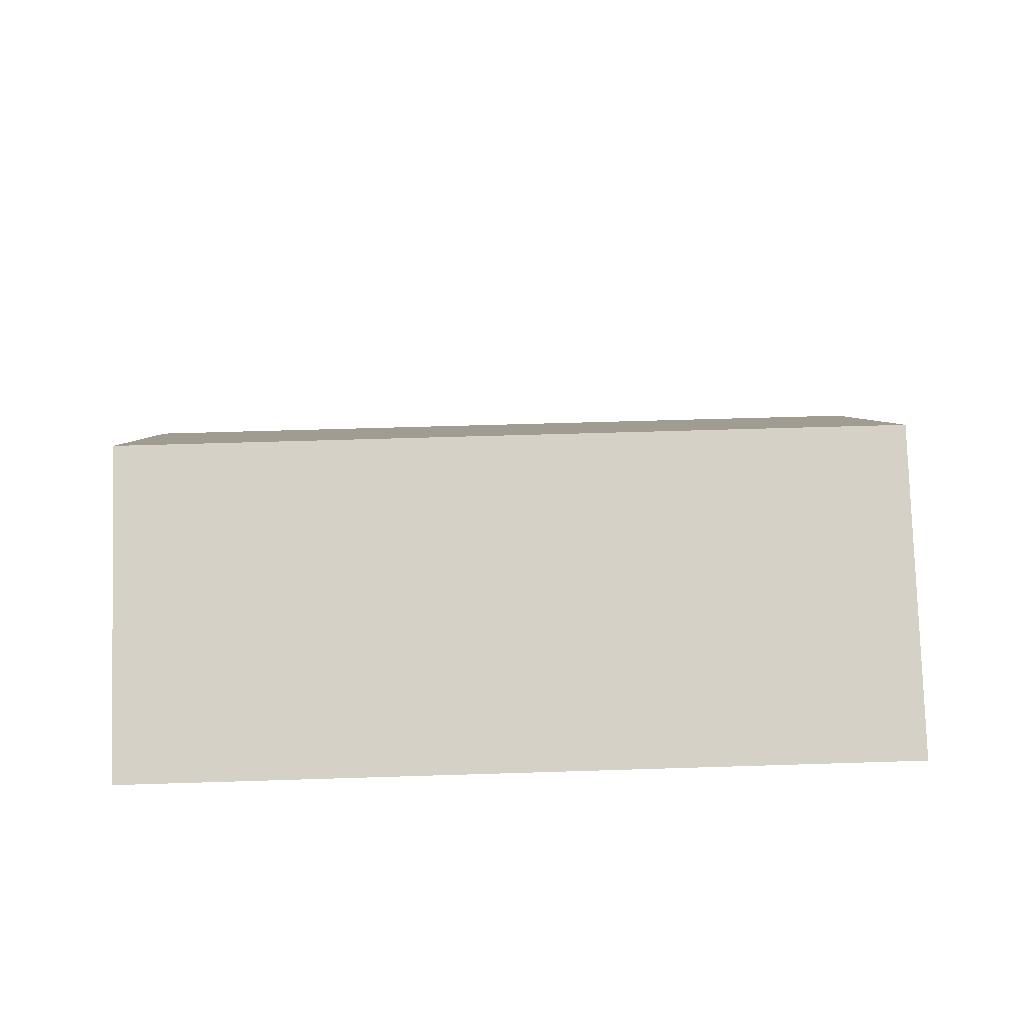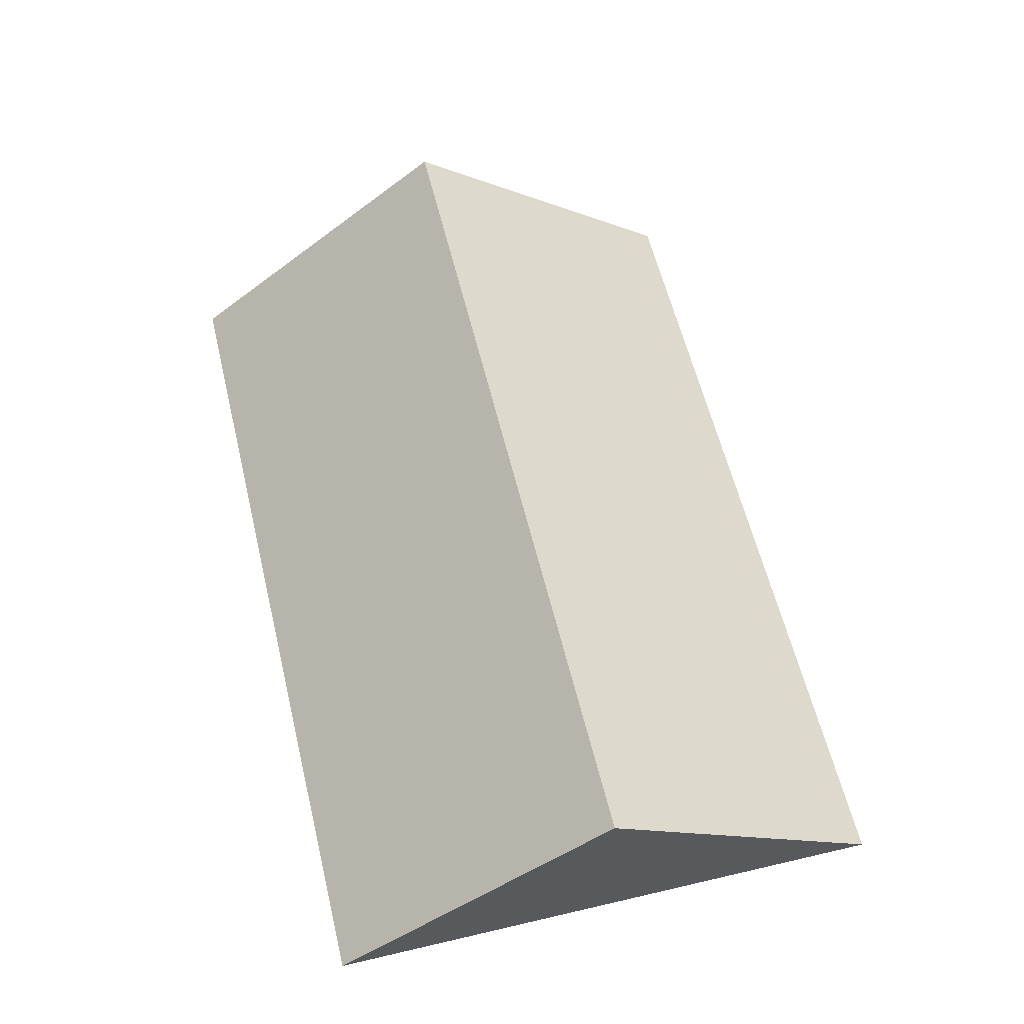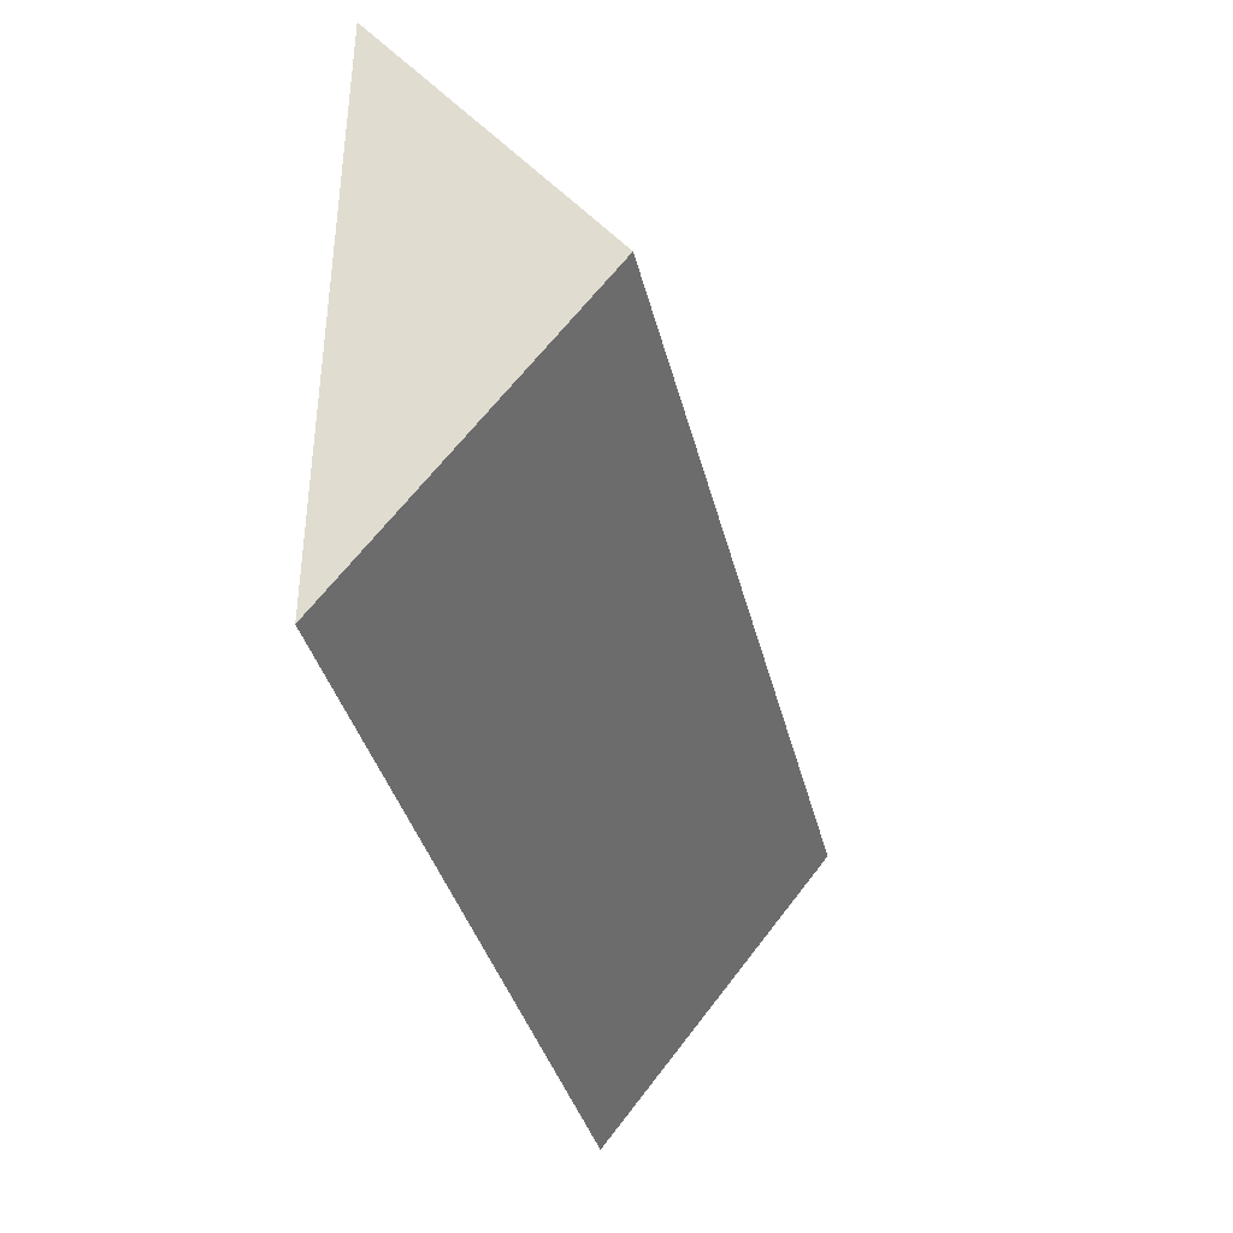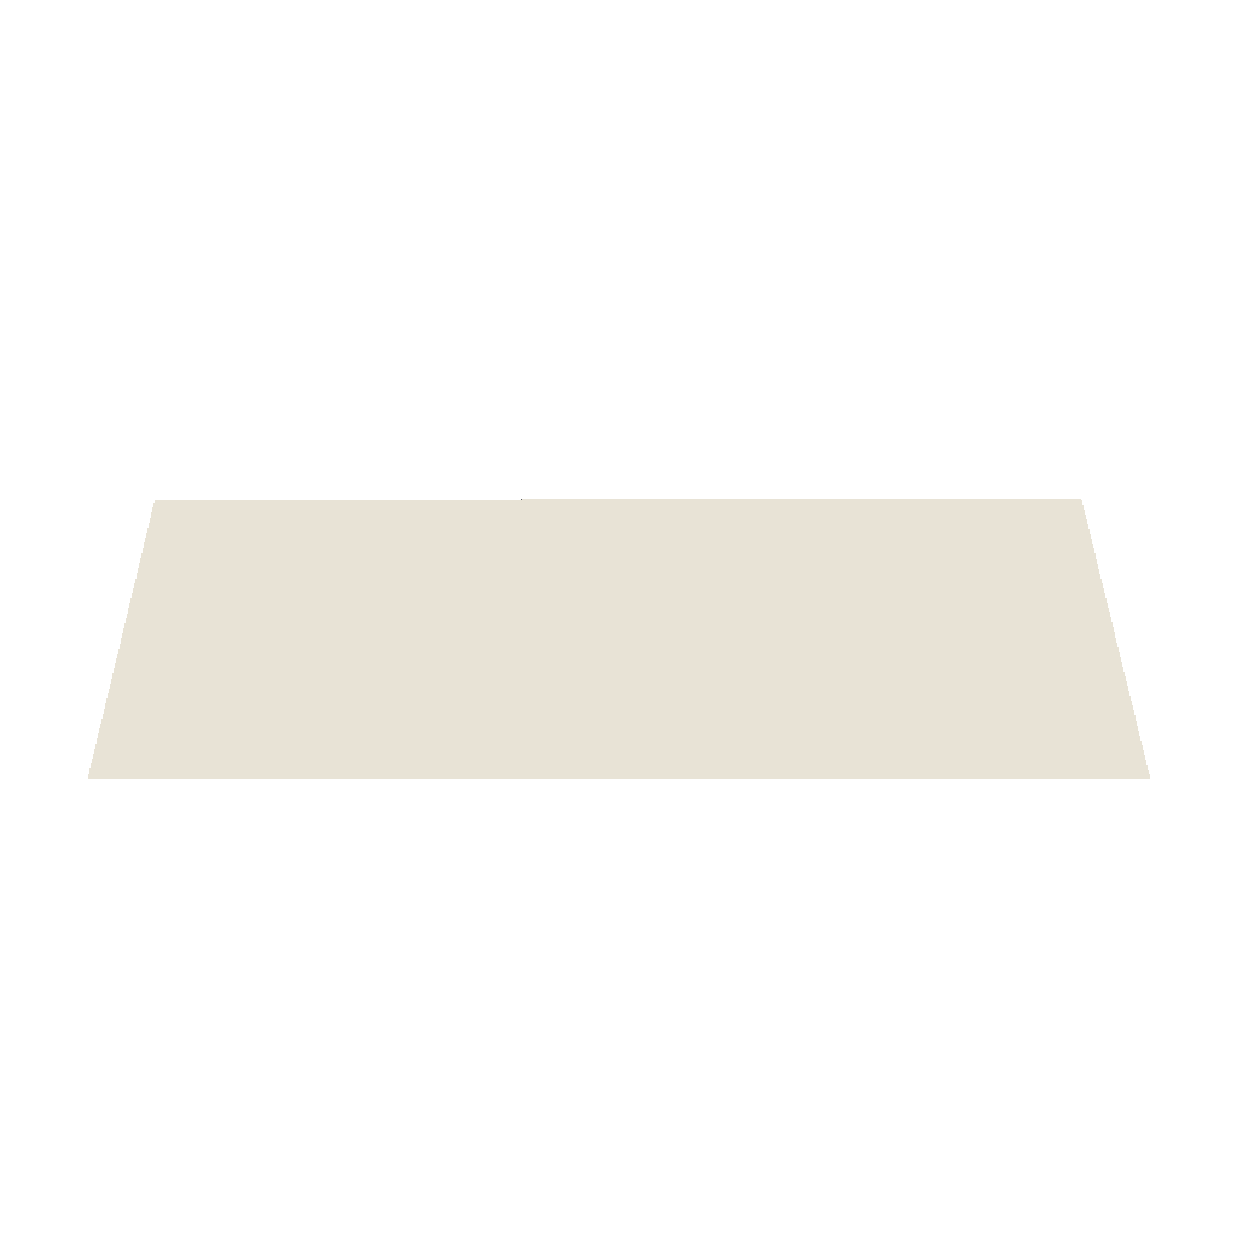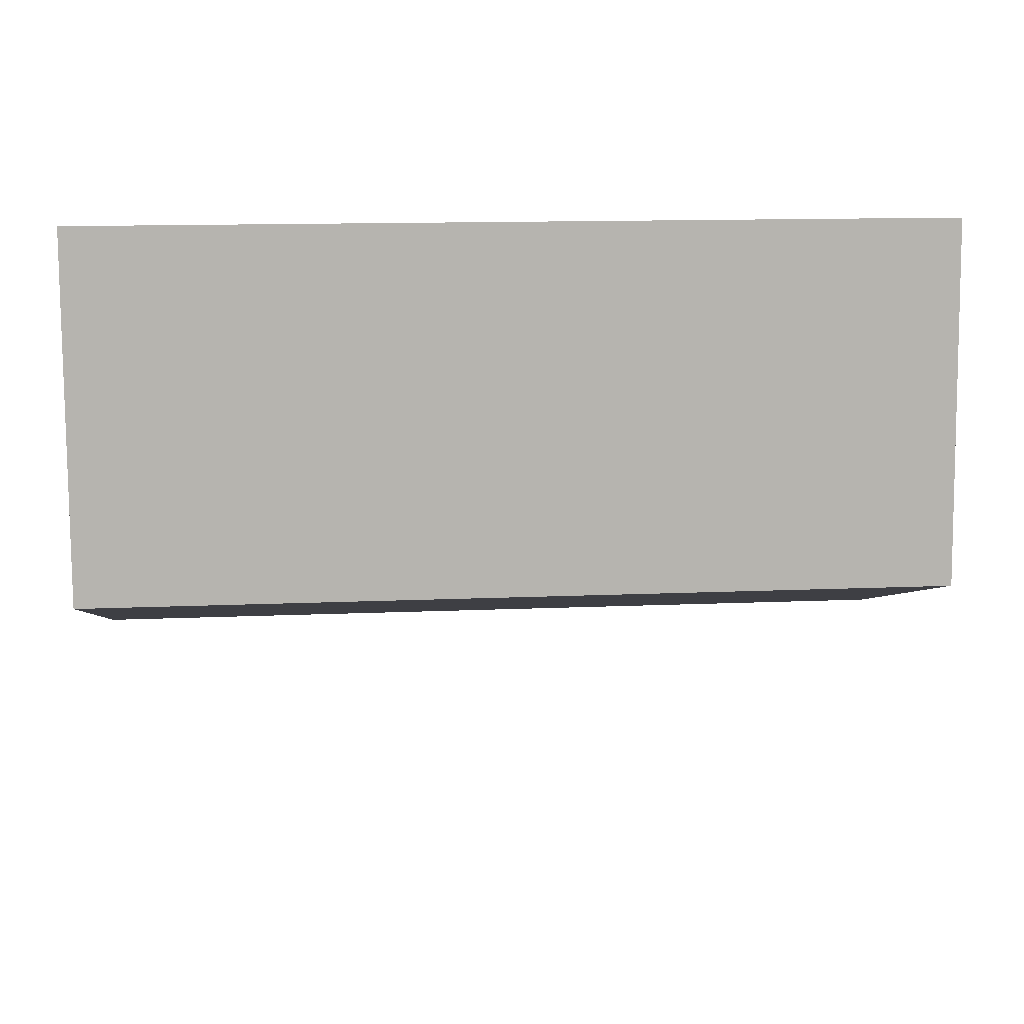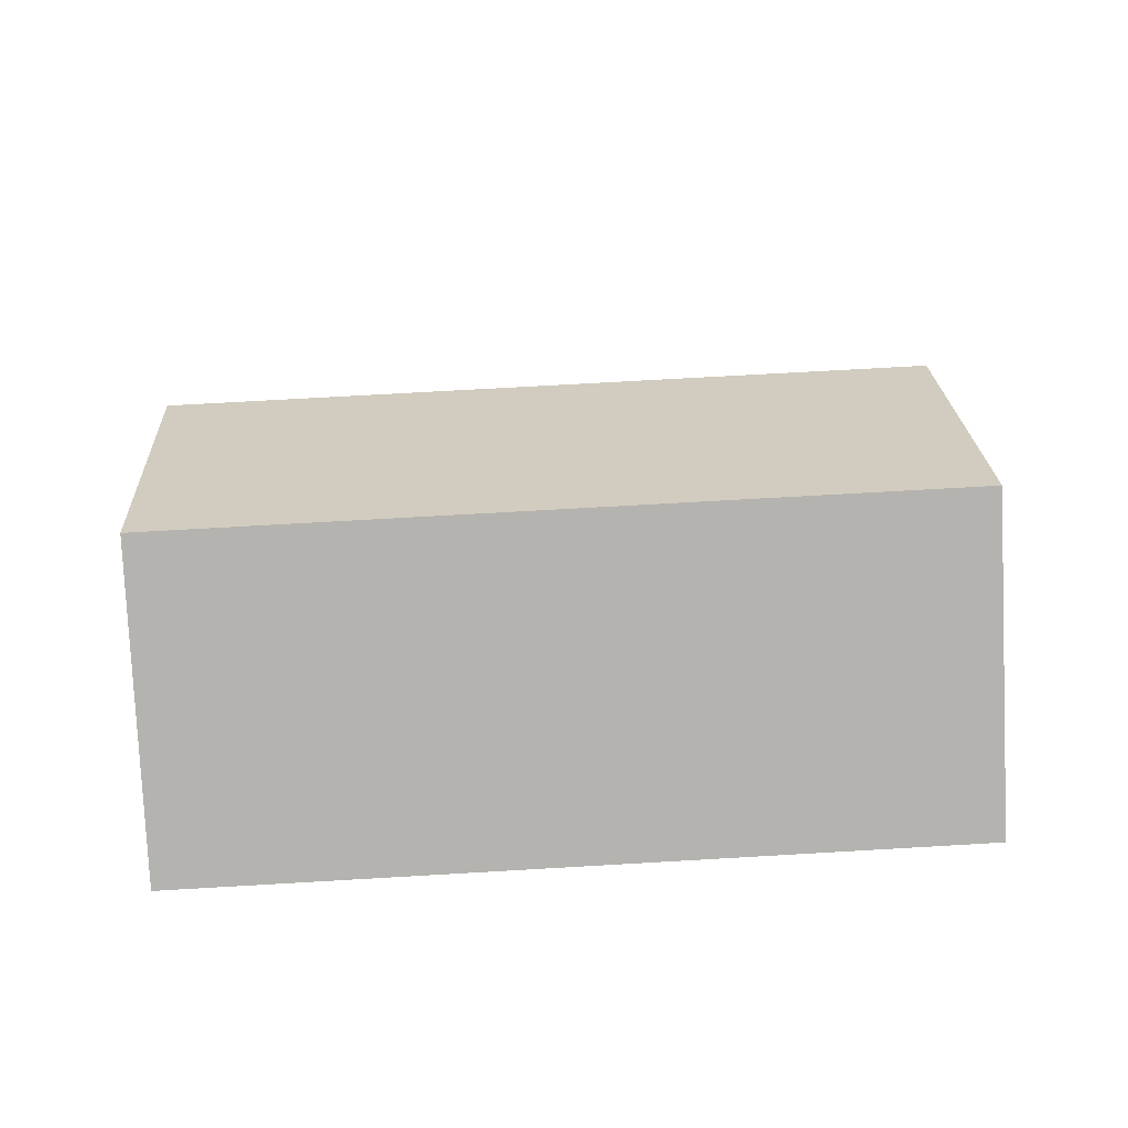
<metadata>
{"format":"obj","ext":"obj","renderer":"f3d","projection":"perspective","resolution":1024,"background":"white","views":[{"elev":42.5,"azim":-5.0,"up":"+Y"},{"elev":59.3,"azim":-106.3,"up":"+Y"},{"elev":-32.6,"azim":103.0,"up":"+Z"},{"elev":3.9,"azim":-2.9,"up":"+Y"},{"elev":47.6,"azim":175.8,"up":"+Z"},{"elev":62.4,"azim":-6.2,"up":"+Y"}]}
</metadata>
<code>
o CG10_500_049072_0013_roof
v 23.68 75 -203.5
v 294.5 75 -191.1
v 290.2 145 -101.6
v 19.36 144.7 -114.4
v 15 75 -23.93
v 285.8 75 -10.8
v 23.68 0 -203.5
v 294.5 0 -191.1
v 285.8 0 -10.8
v 15 0 -23.93
f 4 3 6 5
f 4 1 2 3
f 2 3 6
f 5 4 1

</code>
